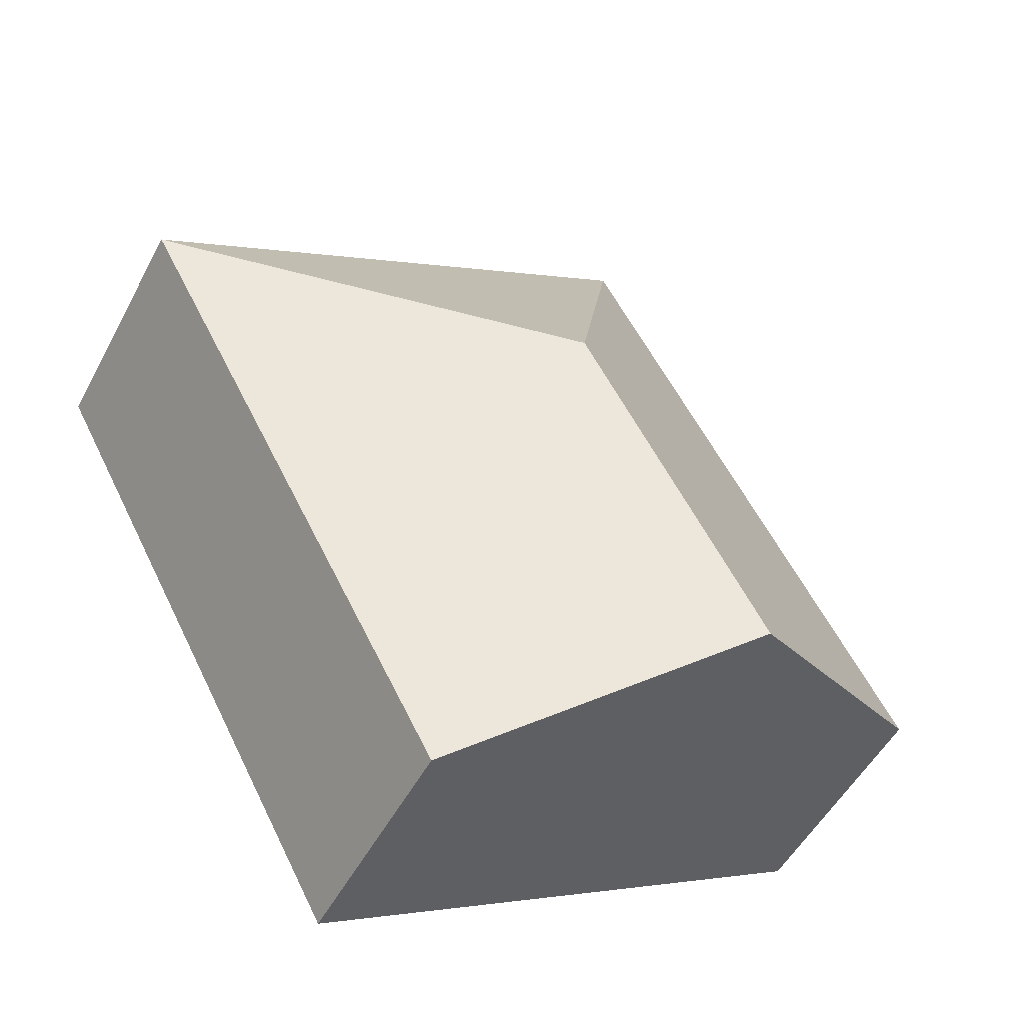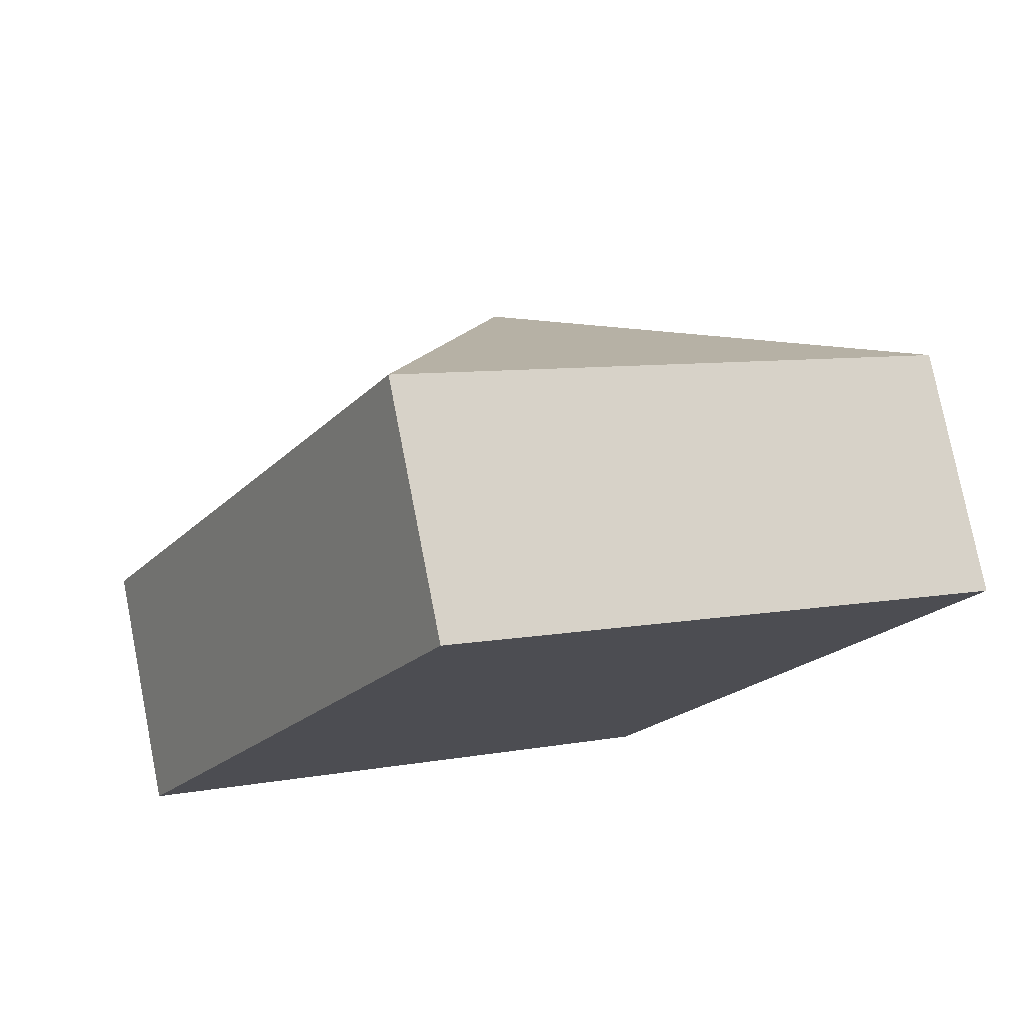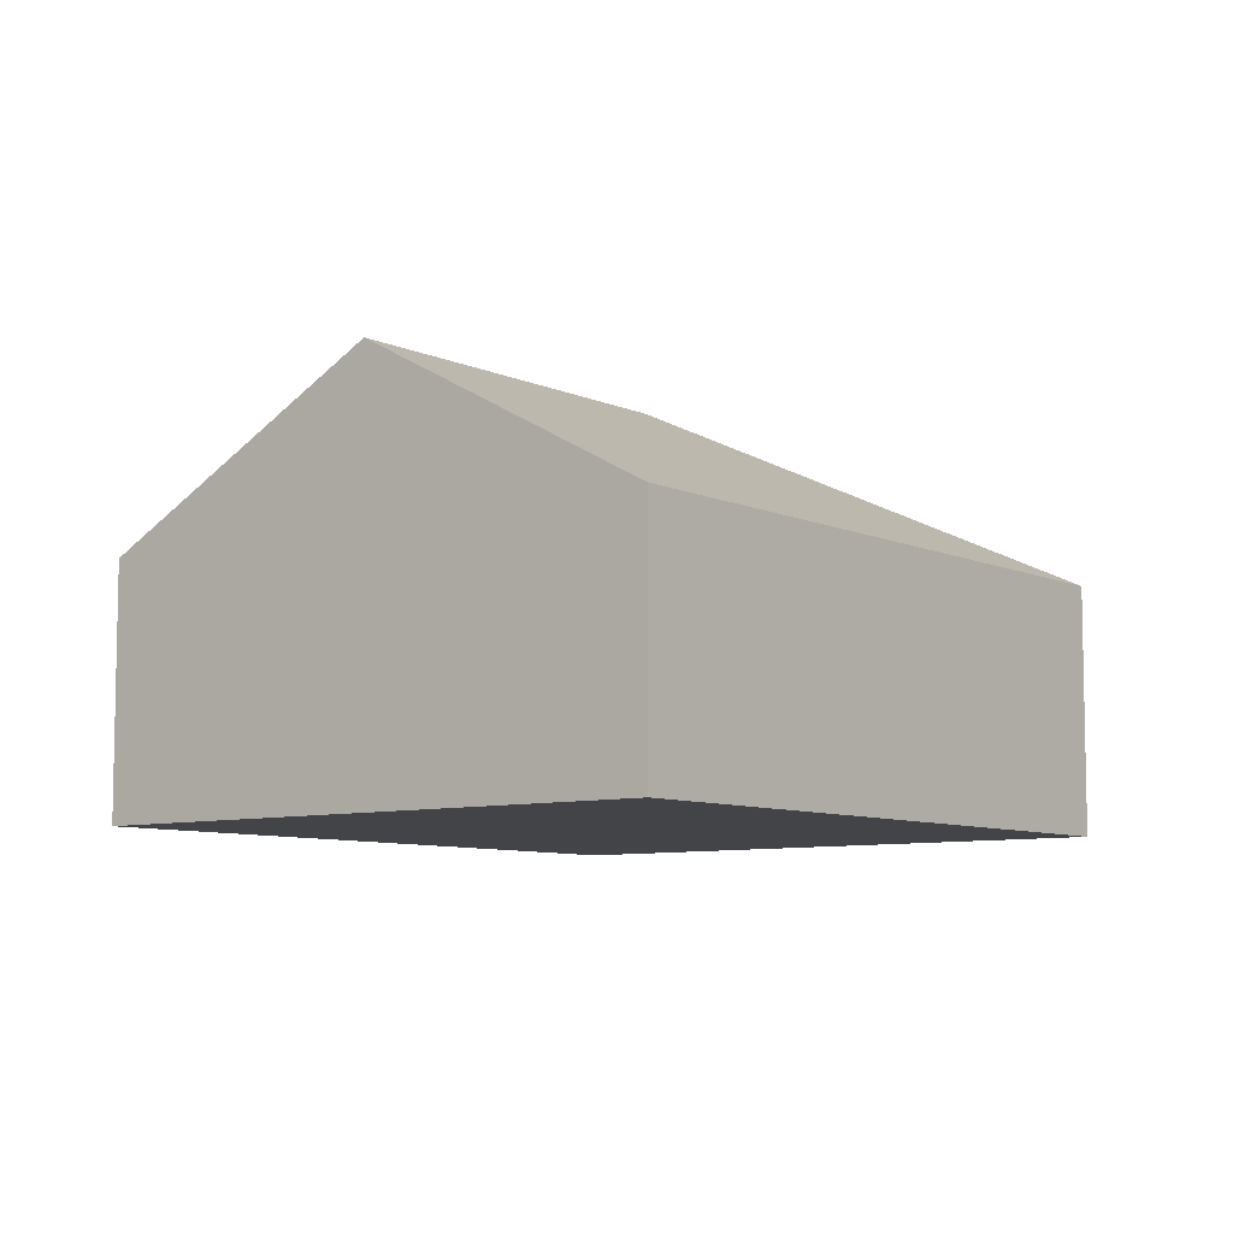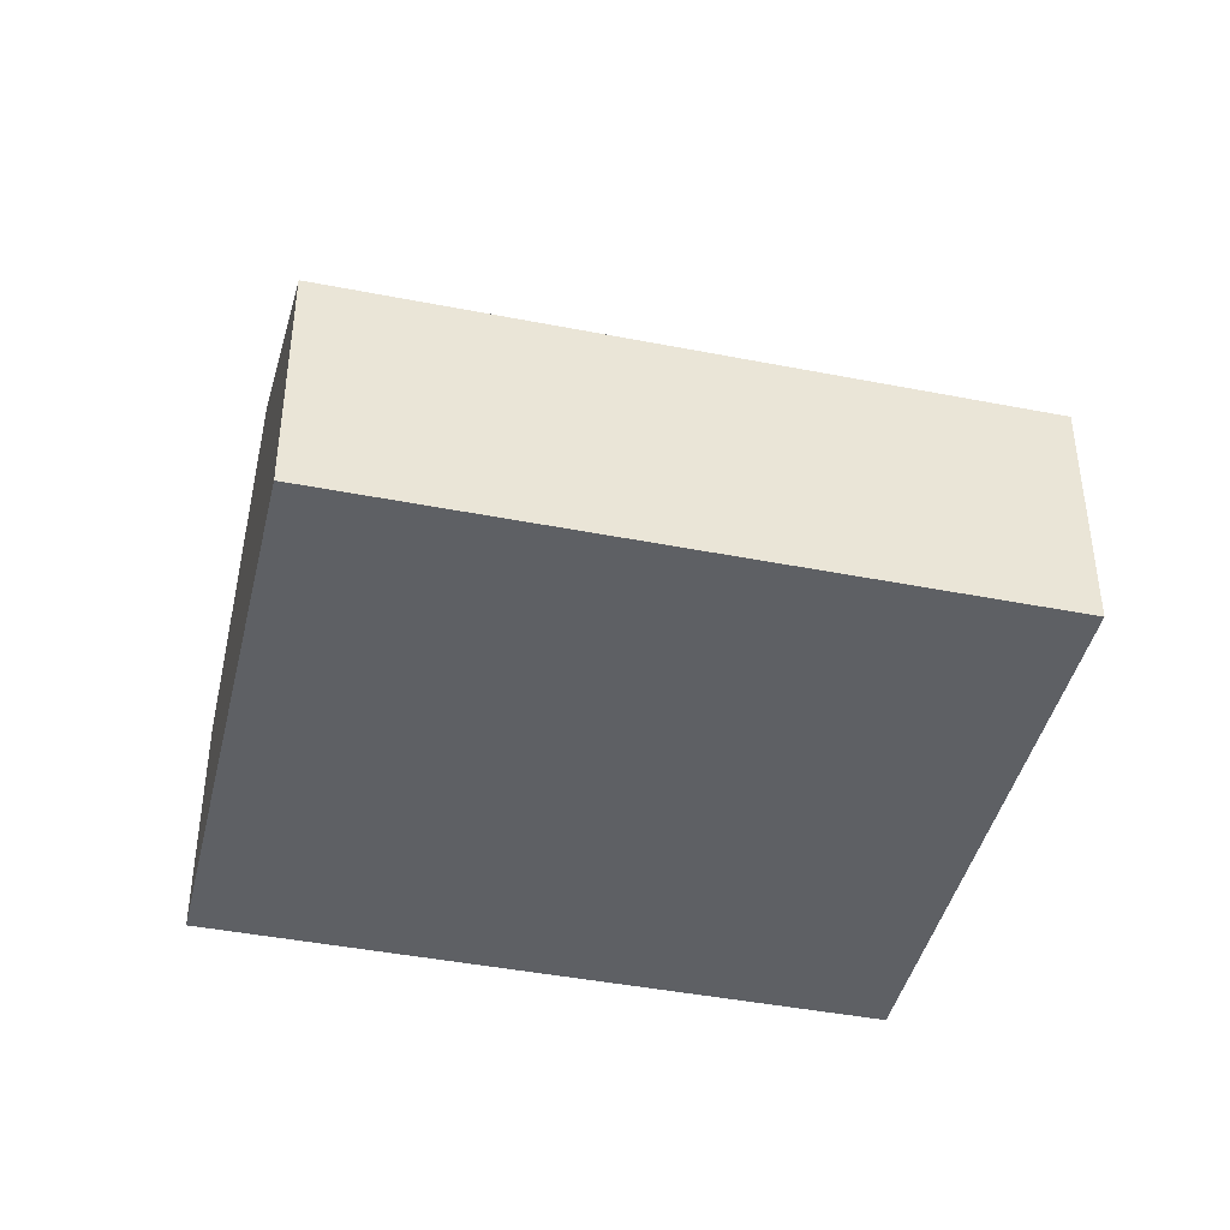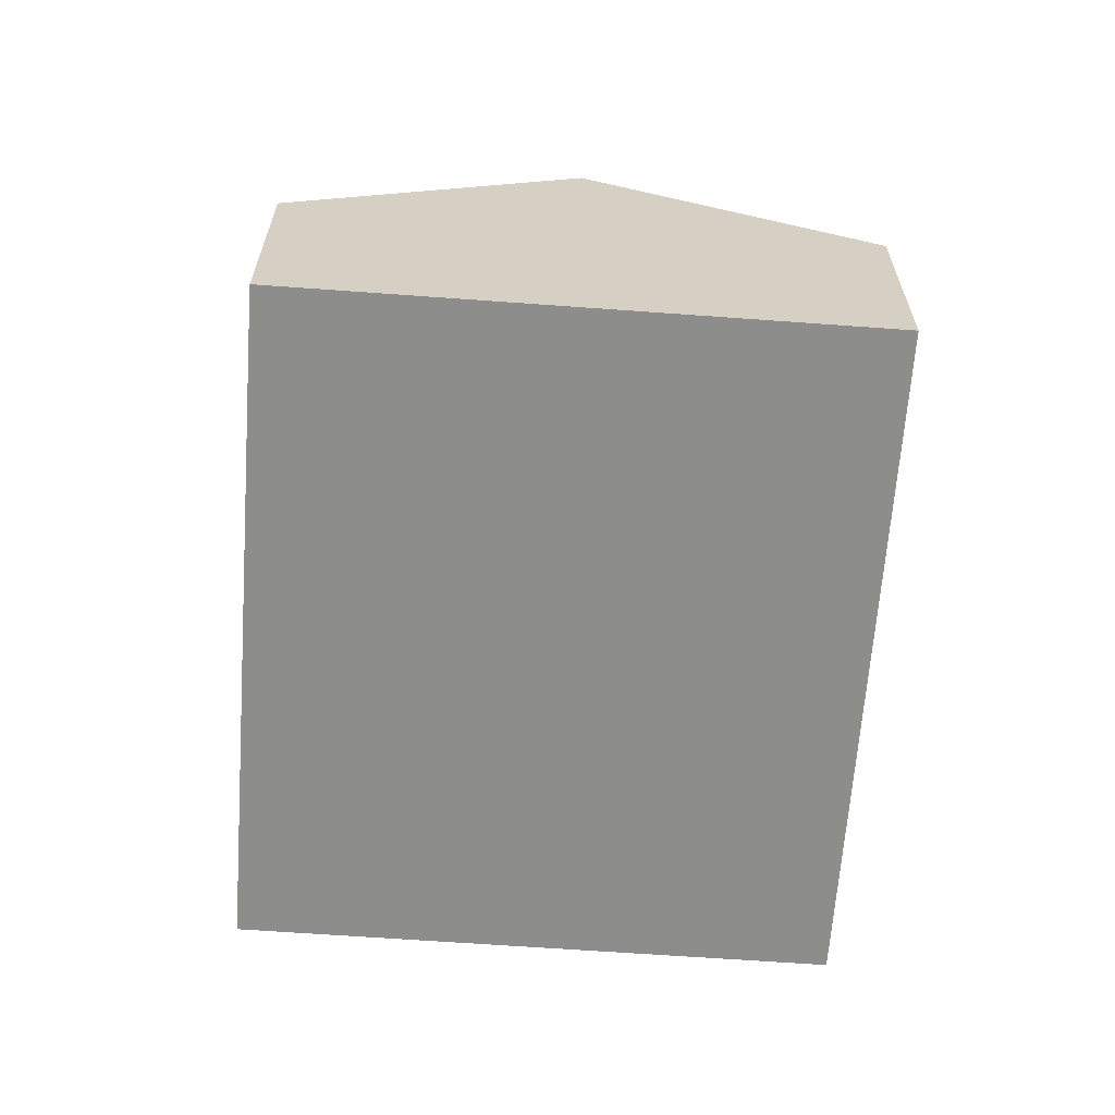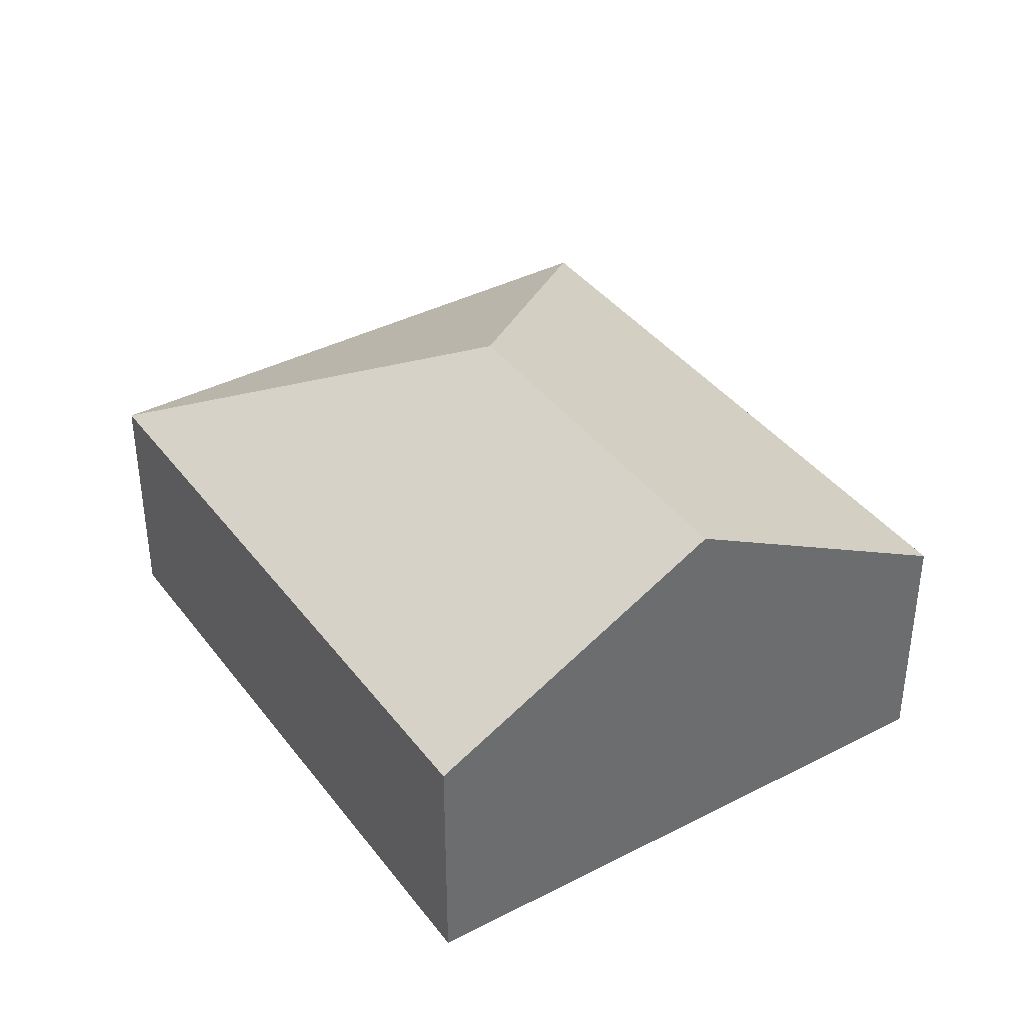
<metadata>
{"format":"obj","ext":"obj","renderer":"f3d","projection":"perspective","resolution":1024,"background":"white","views":[{"elev":-50.8,"azim":152.8,"up":"+Z"},{"elev":77.3,"azim":-11.1,"up":"+Z"},{"elev":-7.8,"azim":-113.5,"up":"+Y"},{"elev":-42.8,"azim":-74.8,"up":"+Y"},{"elev":-64.5,"azim":-155.8,"up":"+Y"},{"elev":38.9,"azim":175.5,"up":"+Y"}]}
</metadata>
<code>
v  2.183 3.307 -1.18
v  7.071 1.994 2.646
v  4.366 1.994 -2.36
v  3.708 3.307 1.642
v  2.705 1.994 5.005
v  0 1.994 1.221e-16
v  4.366 1.445e-16 -2.36
v  2.183 7.225e-17 -1.18
v  0 0 0
v  2.705 -3.065e-16 5.005
v  7.071 -1.62e-16 2.646
g defaultobject
f 1 2 3
f 2 1 4
f 4 5 2
f 6 4 1
f 4 6 5
f 7 1 3
f 1 7 6
f 6 7 8
f 6 8 9
f 9 5 6
f 5 9 10
f 10 2 5
f 2 10 11
f 11 3 2
f 3 11 7
f 8 10 9
f 10 8 7
f 10 7 11

</code>
